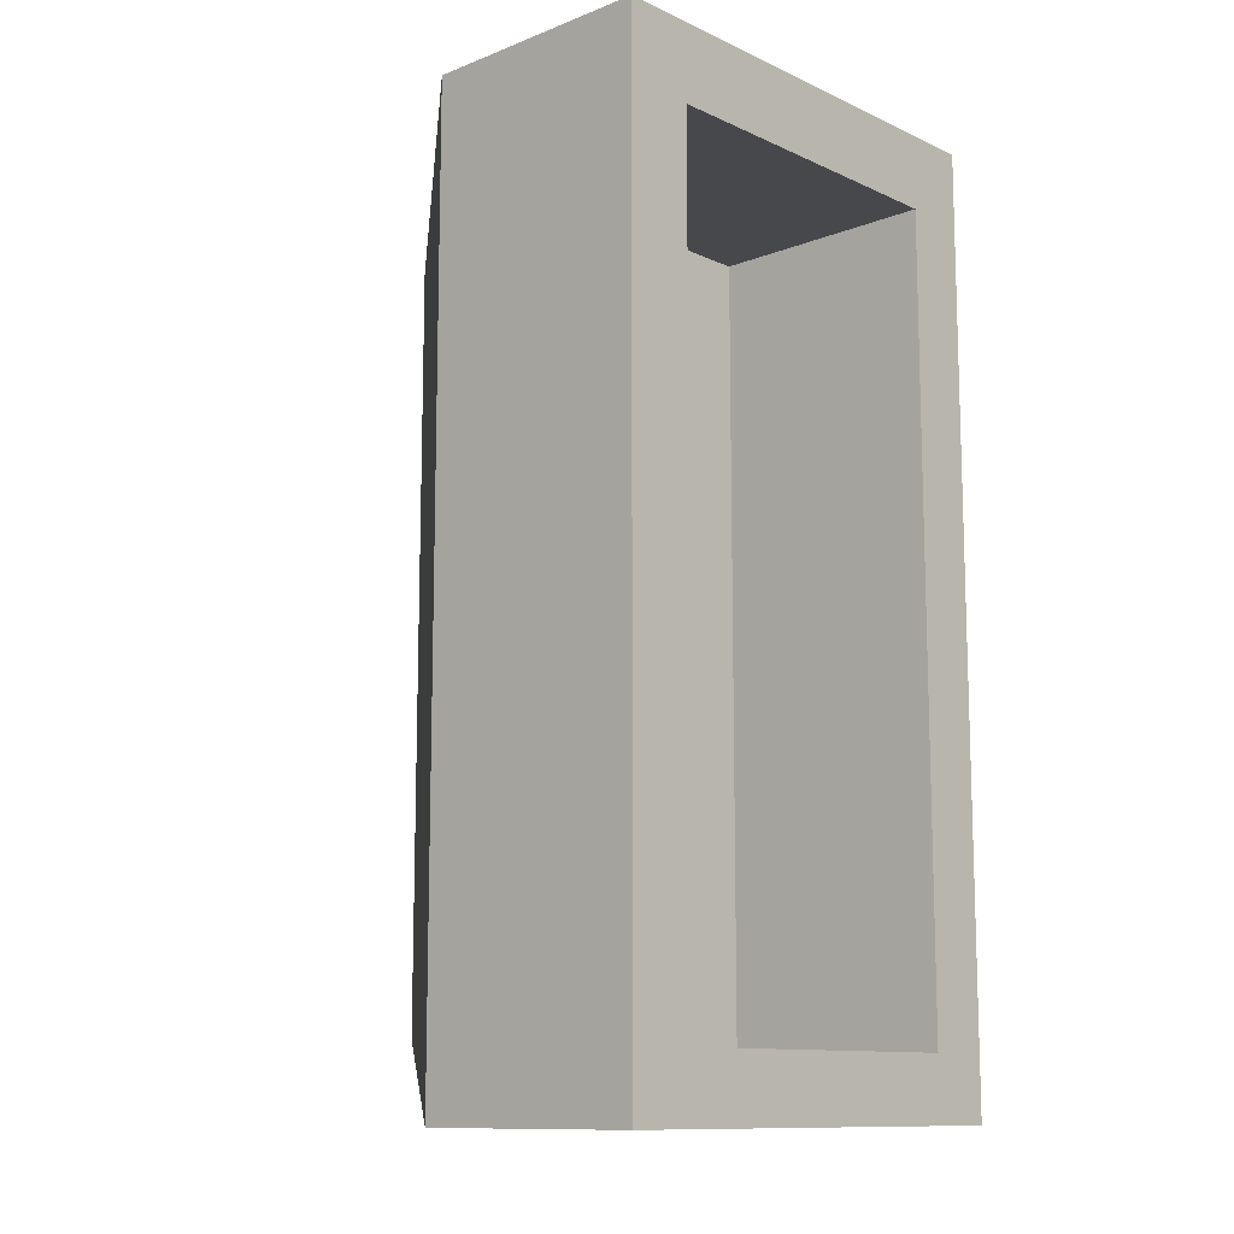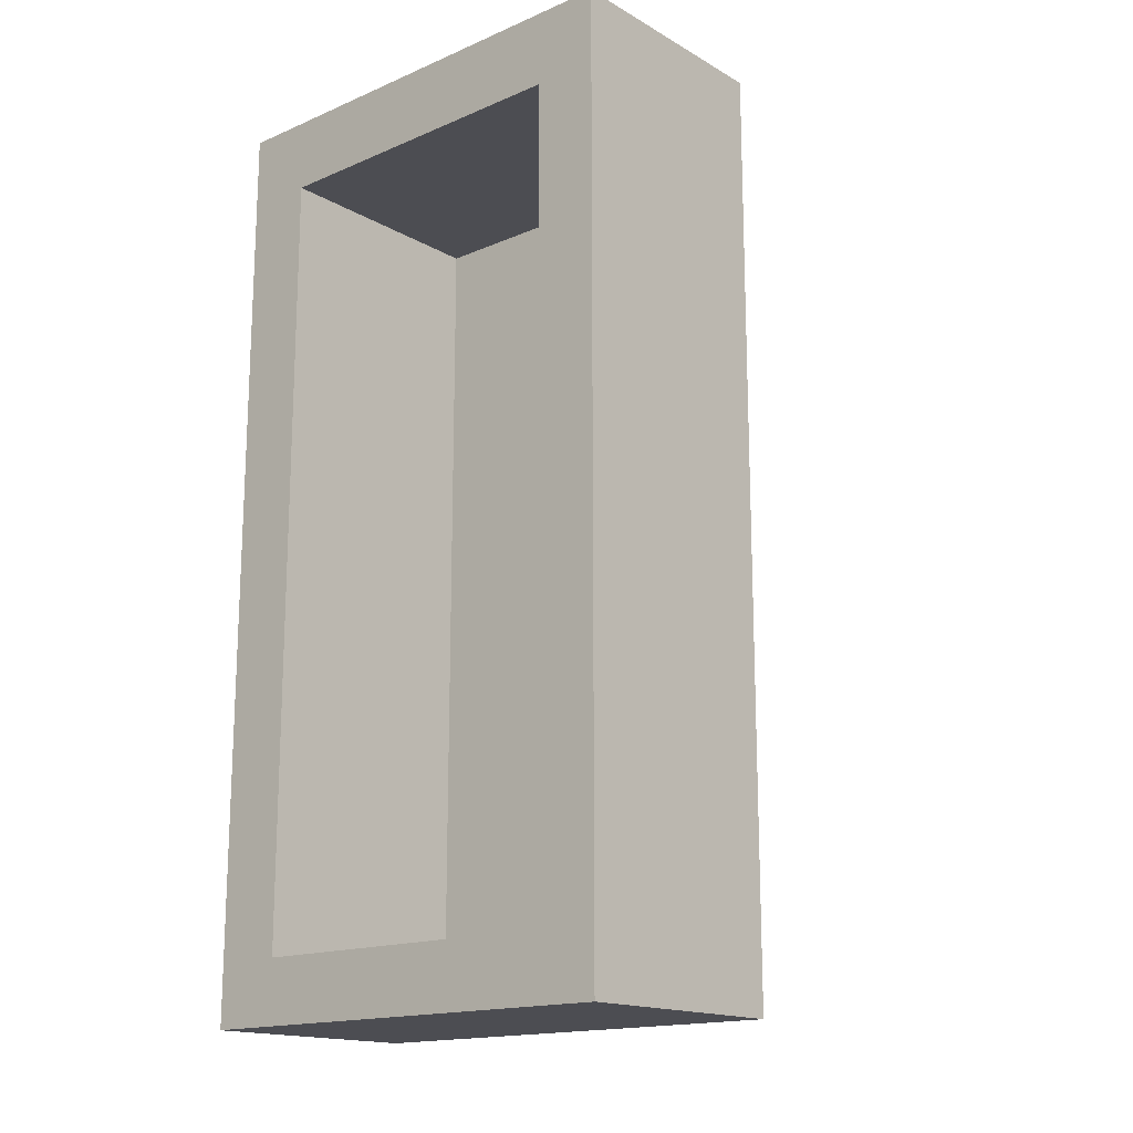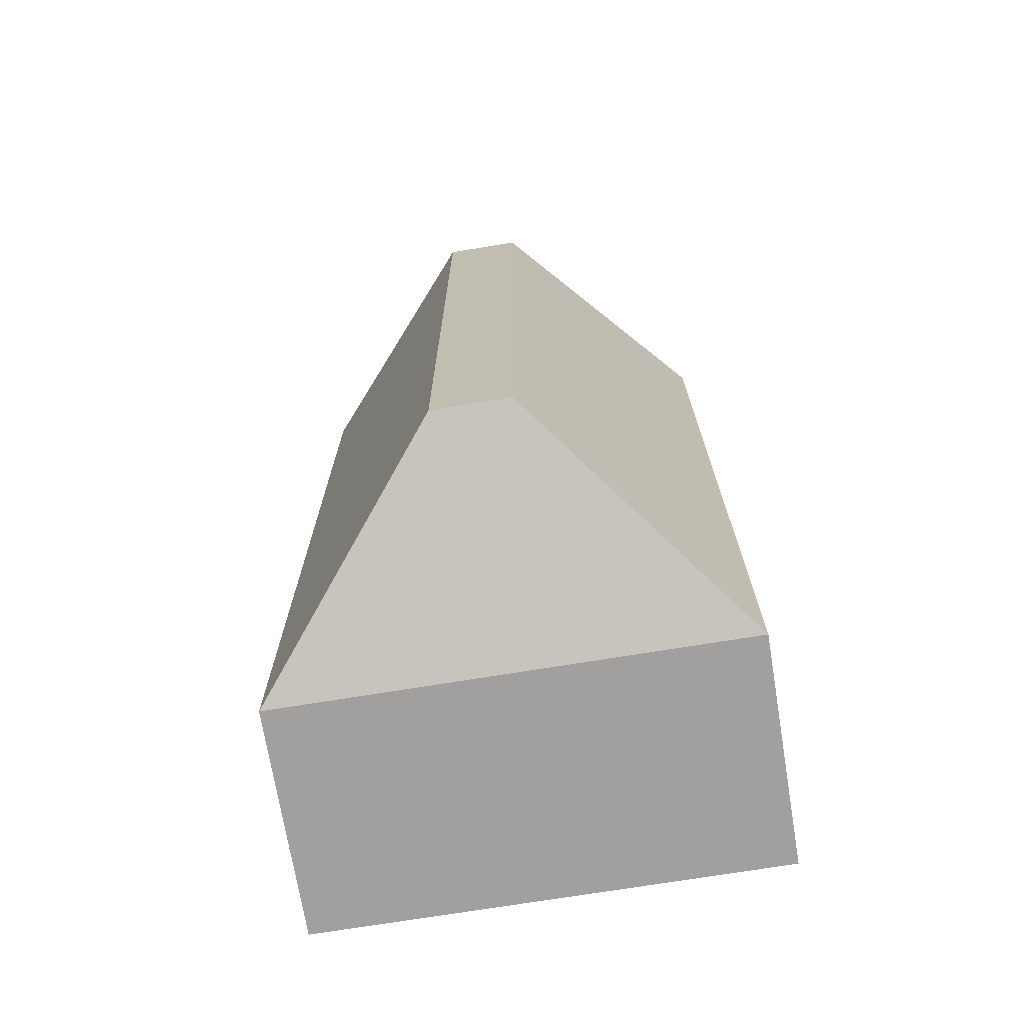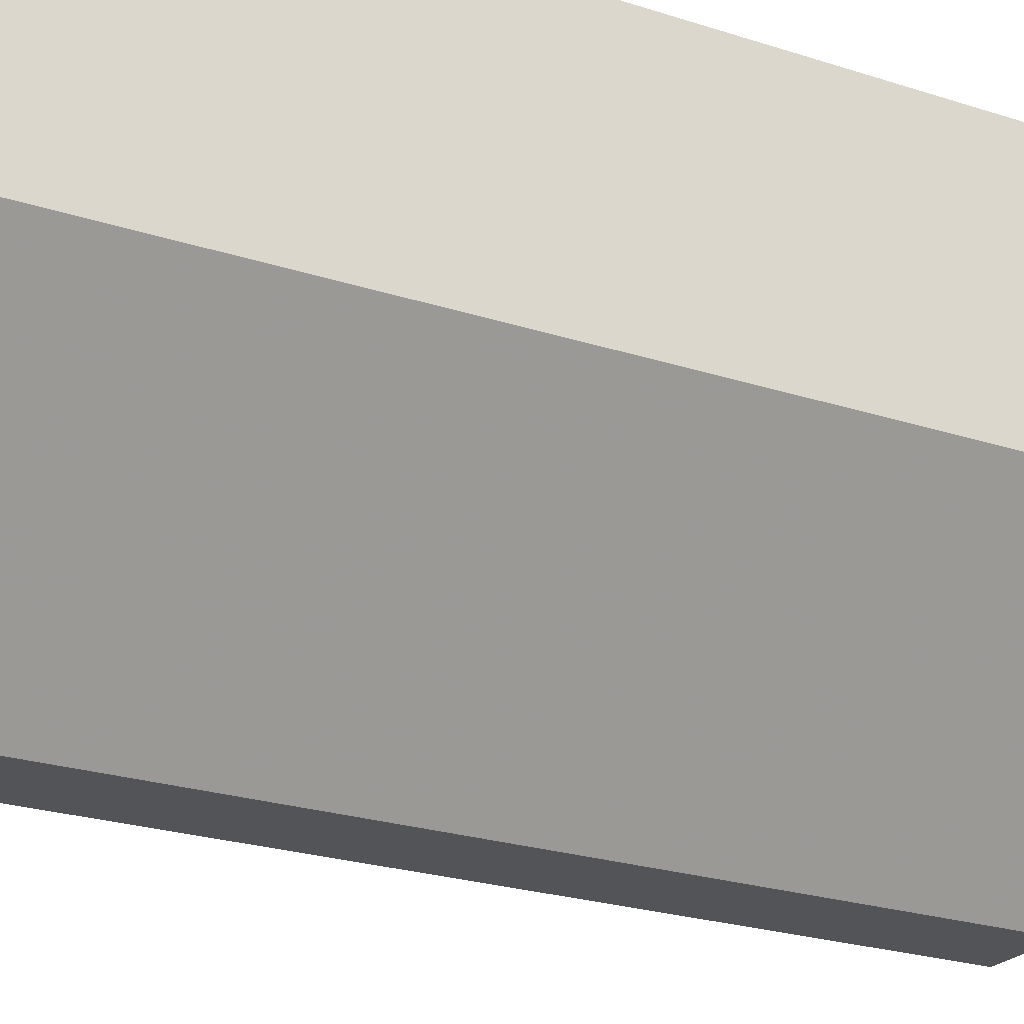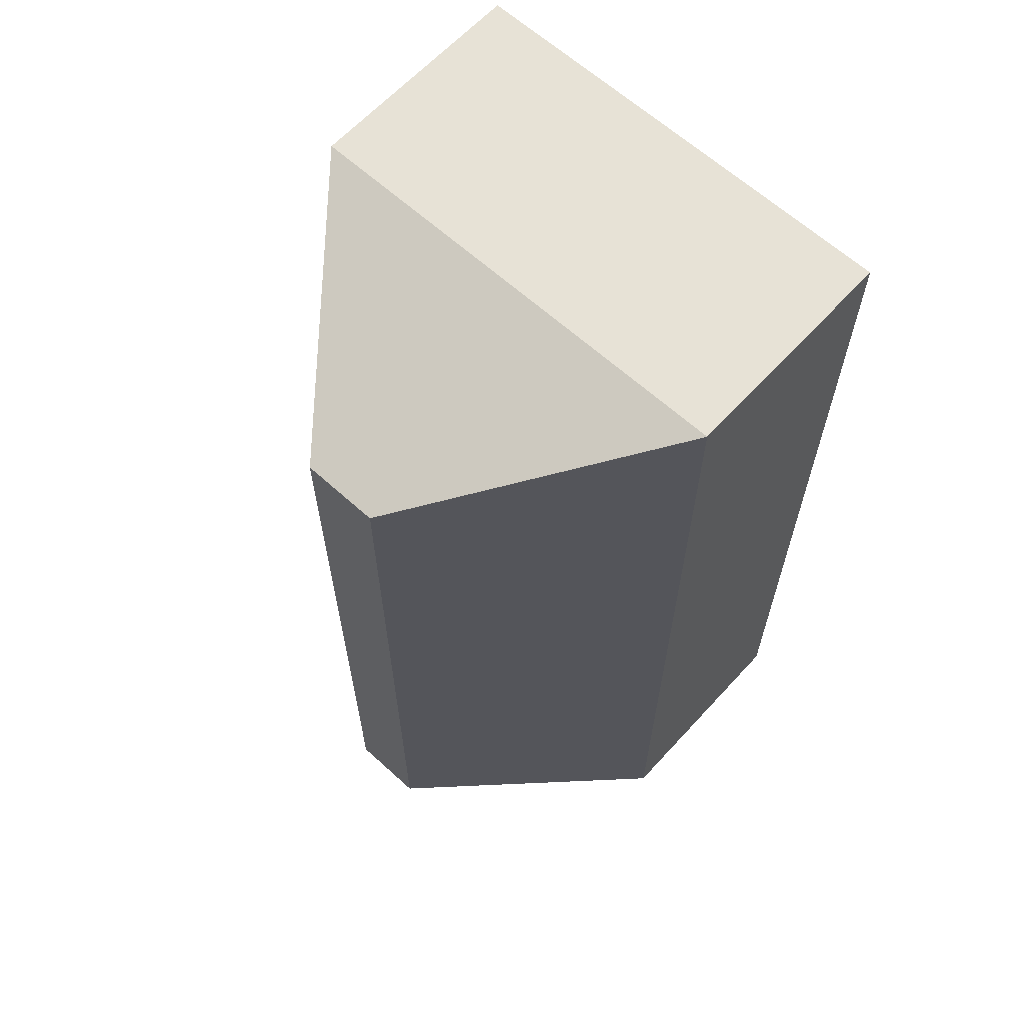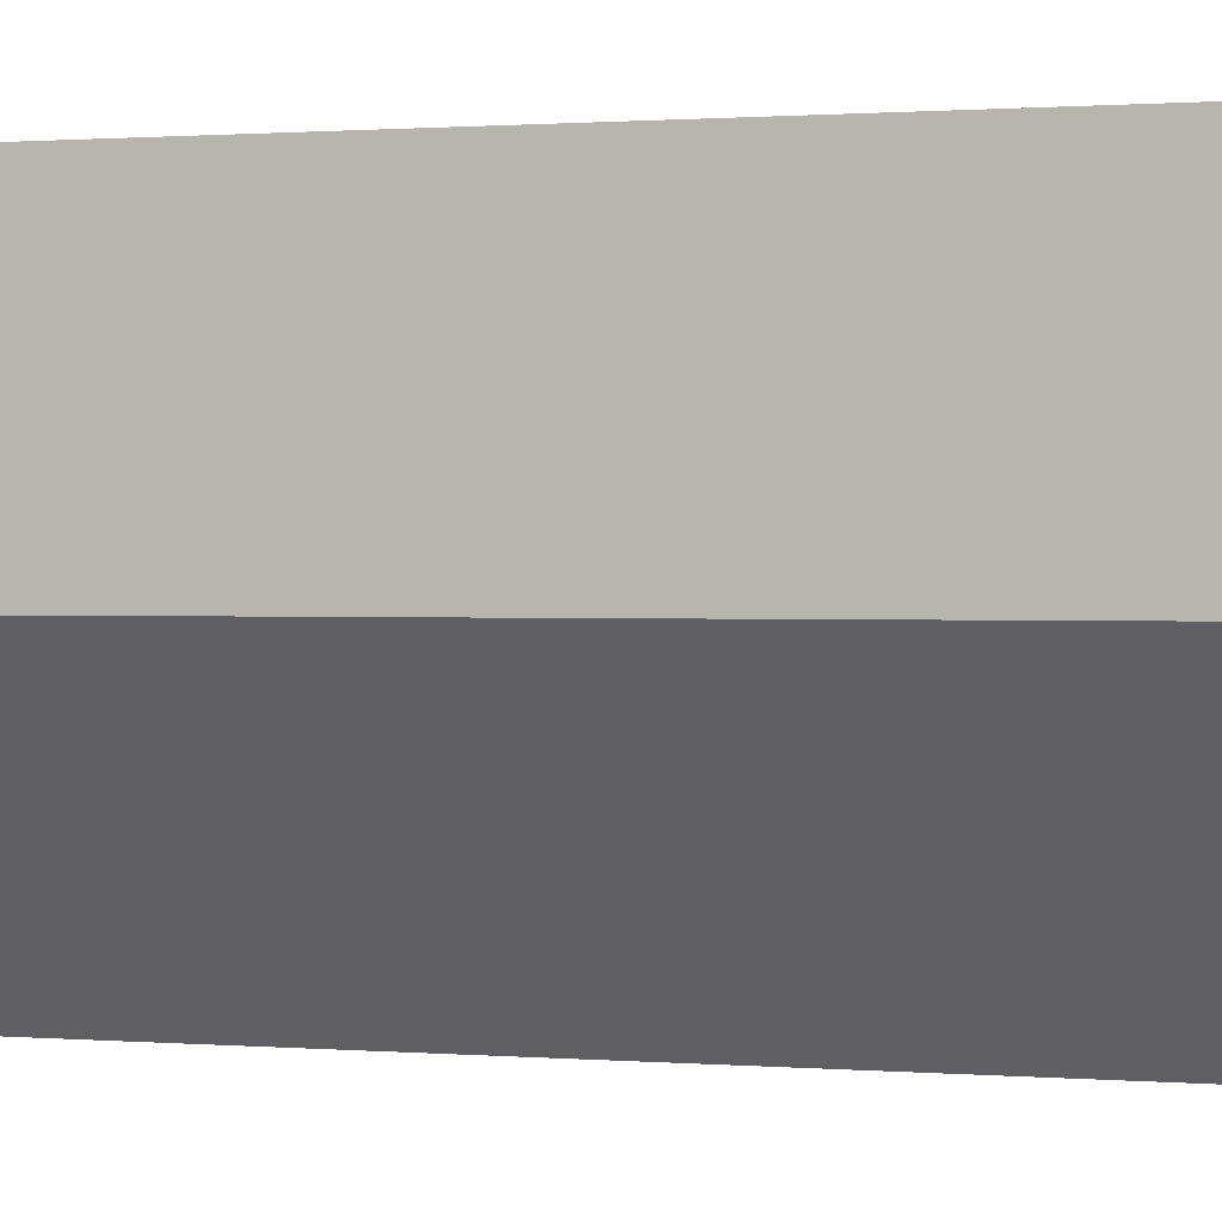
<metadata>
{"format":"obj","ext":"obj","renderer":"f3d","projection":"perspective","resolution":1024,"background":"white","views":[{"elev":-11.6,"azim":132.9,"up":"+Z"},{"elev":-16.4,"azim":-139.0,"up":"+Z"},{"elev":-71.8,"azim":9.3,"up":"+Z"},{"elev":-23.2,"azim":-119.3,"up":"+Y"},{"elev":63.6,"azim":42.5,"up":"+Z"},{"elev":0.8,"azim":107.9,"up":"+Y"}]}
</metadata>
<code>
o Object.1
v -25.4 50.8 42.62
v -18.36 50.8 50.8
v -18.36 50.8 42.62
v -25.4 25.4 50.8
v -18.36 25.4 50.8
v -25.4 50.8 -43.89
v -25.4 25.4 -50.8
v -25.4 25.4 -43.89
v 4.203 0 35.26
v 2.945 0 42.04
v 2.945 0 35.26
v 25.4 50.8 42.62
v 25.4 25.4 50.8
v 25.4 25.4 42.62
v 17.81 50.8 -50.8
v 25.4 25.4 -50.8
v 17.81 25.4 -50.8
v 4.203 0 -42.12
v 2.945 0 -42.12
v 4.203 0 42.04
v -4.213 0 -42.12
v -4.213 0 -36.4
v -4.213 0 42.04
v -3.046 0 42.04
v -4.213 0 35.26
v -25.4 25.4 0
v -4.213 0 -0.04374
v 4.203 0 -36.4
v 25.4 25.4 0
v 4.203 0 -0.04374
v 25.4 50.8 -43.89
v 25.4 25.4 -43.89
v 2.945 0 -0.04374
v 2.945 0 -36.4
v -25.4 25.4 42.62
v -18.36 50.8 0
v -18.36 50.8 -43.89
v -25.4 50.8 50.8
v 25.4 50.8 0
v -25.4 50.8 0
v -25.4 50.8 -50.8
v -18.36 50.8 -50.8
v 25.4 50.8 -50.8
v -3.046 0 -42.12
v 17.81 50.8 -43.89
v 17.81 50.8 42.62
v -18.36 25.4 42.62
v -3.046 0 -0.04374
v 17.81 25.4 0
v 17.81 50.8 0
v -3.046 0 -36.4
v 17.81 25.4 50.8
v -18.36 25.4 -50.8
v -3.046 0 35.26
v 17.81 50.8 50.8
v 25.4 50.8 50.8
v -18.36 25.4 0
v 17.81 25.4 42.62
v -18.36 25.4 -43.89
v 17.81 25.4 -43.89
f 1 2 3
f 40 1 3
f 40 3 36
f 6 40 36
f 6 36 37
f 41 6 37
f 41 37 42
f 41 42 53
f 41 53 7
f 21 7 53
f 21 53 44
f 44 22 21
f 8 21 22
f 26 8 22
f 26 22 27
f 25 26 27
f 48 25 27
f 51 48 27
f 34 48 51
f 19 34 51
f 19 51 44
f 44 17 19
f 17 18 19
f 17 16 18
f 18 16 32
f 18 32 28
f 18 28 34
f 28 33 34
f 28 30 33
f 30 11 33
f 33 11 54
f 33 54 48
f 11 24 54
f 54 24 23
f 54 23 25
f 23 35 25
f 23 4 35
f 38 35 4
f 2 38 4
f 2 4 5
f 55 2 5
f 55 5 52
f 56 55 52
f 56 52 13
f 12 56 13
f 12 13 14
f 39 12 14
f 39 14 29
f 31 39 29
f 31 29 32
f 43 31 32
f 15 31 43
f 15 43 16
f 15 45 31
f 42 45 15
f 42 15 17
f 45 39 31
f 45 50 39
f 45 49 50
f 50 49 58
f 50 58 46
f 50 46 12
f 46 58 47
f 46 47 3
f 3 55 46
f 3 47 57
f 57 47 58
f 57 58 49
f 59 57 49
f 59 49 60
f 37 59 60
f 37 60 45
f 36 57 59
f 45 60 49
f 29 14 9
f 29 9 30
f 14 20 9
f 9 20 10
f 9 10 11
f 20 52 10
f 52 24 10
f 50 12 39
f 14 13 20
f 46 56 12
f 20 13 52
f 46 55 56
f 52 5 24
f 38 1 35
f 1 26 35
f 5 4 23
f 5 23 24
f 11 10 24
f 30 9 11
f 28 29 30
f 28 32 29
f 43 32 16
f 15 16 17
f 18 34 19
f 34 33 48
f 48 54 25
f 25 35 26
f 51 27 22
f 40 8 26
f 44 51 22
f 44 53 17
f 8 7 21
f 6 7 8
f 42 17 53
f 42 37 45
f 6 41 7
f 36 59 37
f 40 6 8
f 3 57 36
f 1 40 26
f 3 2 55
f 1 38 2

</code>
